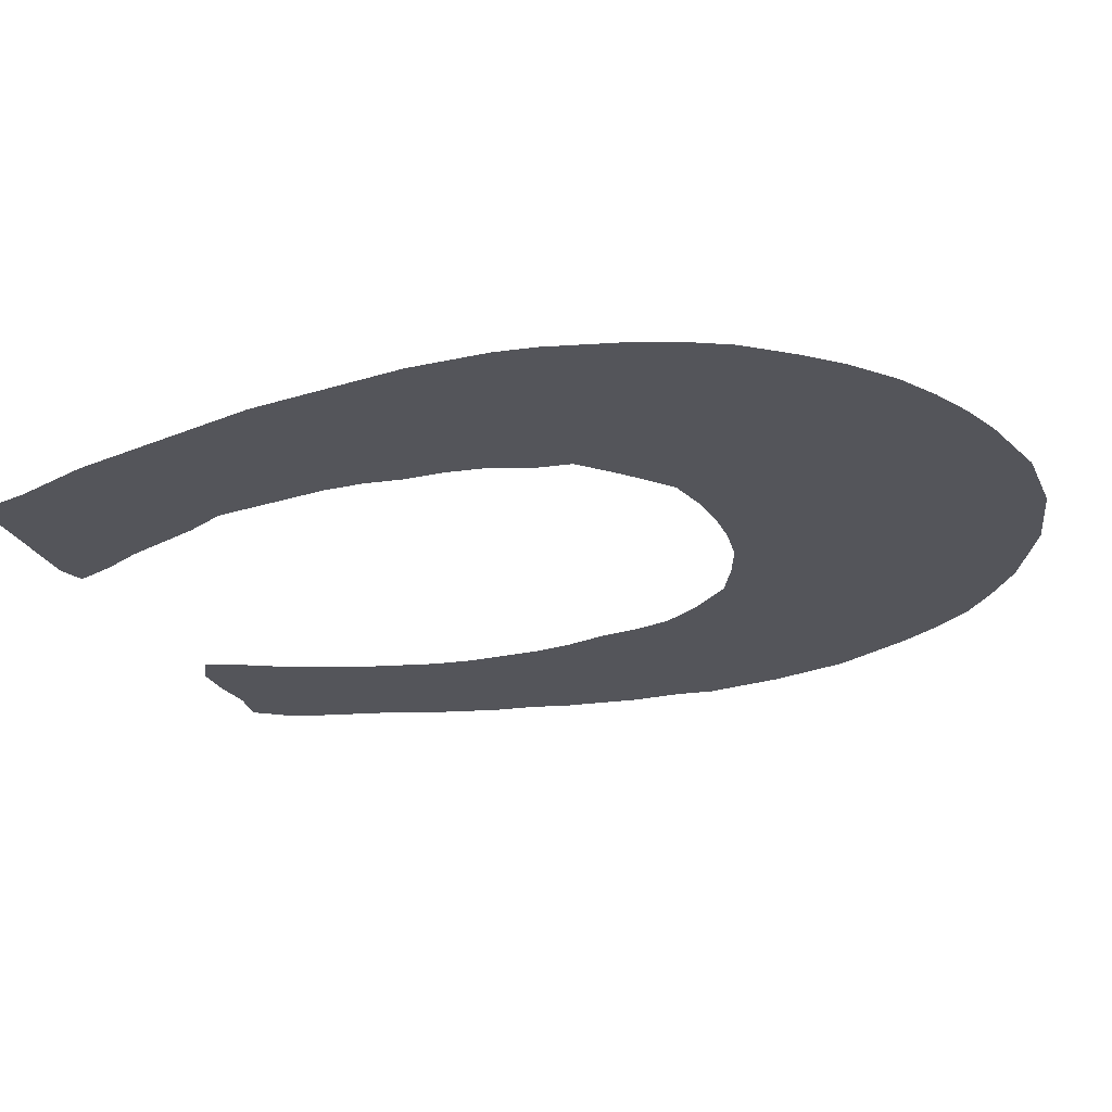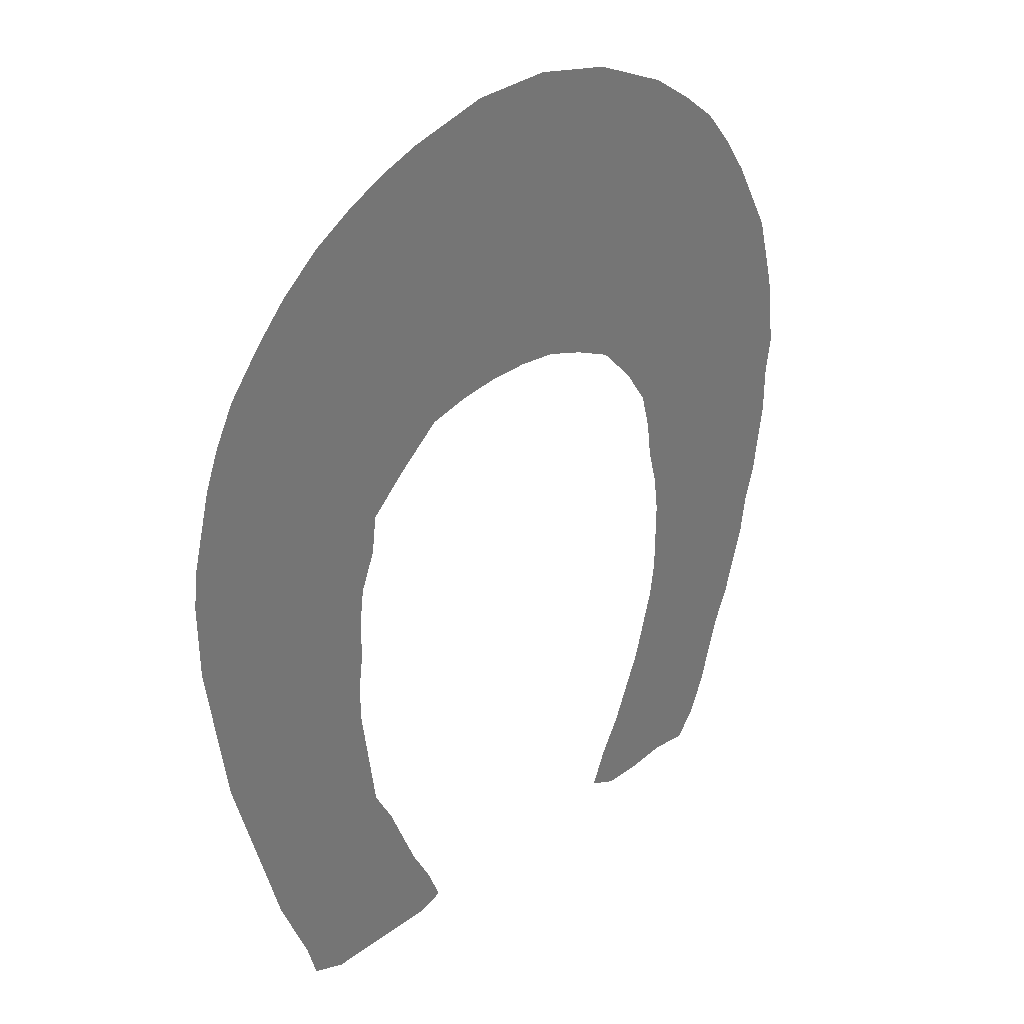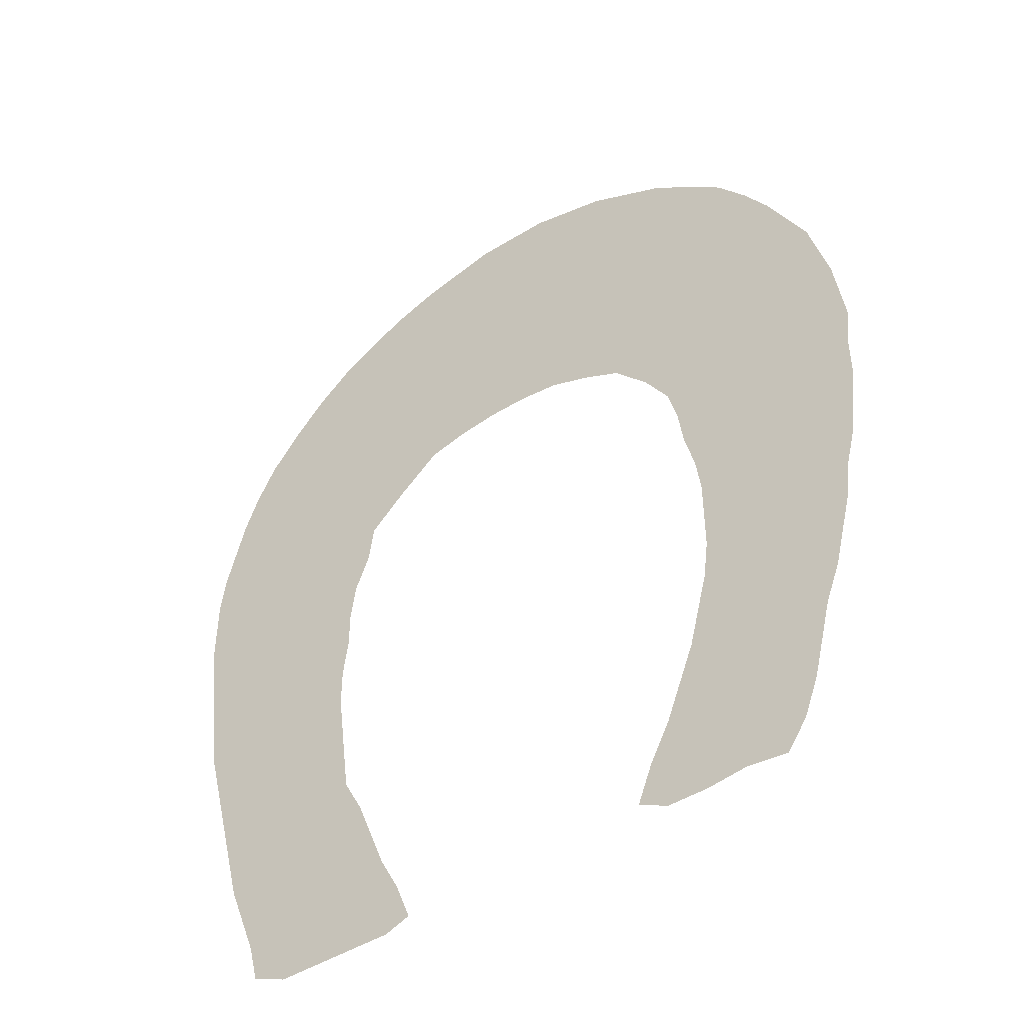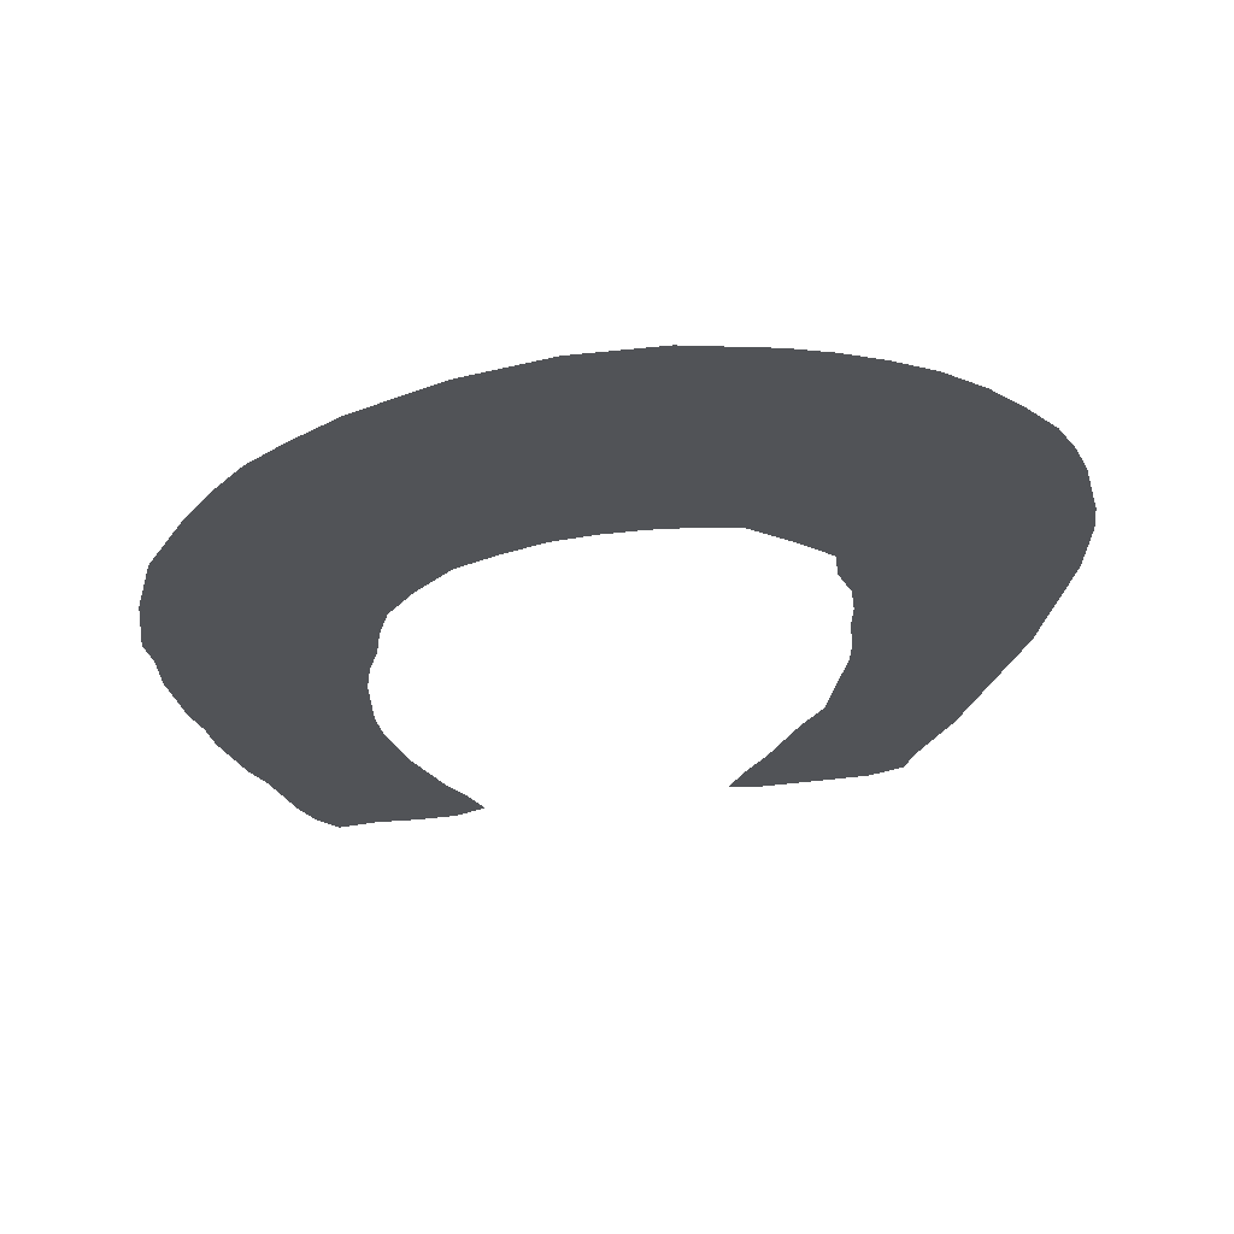
<metadata>
{"format":"obj","ext":"obj","renderer":"f3d","projection":"perspective","resolution":1024,"background":"white","views":[{"elev":-24.9,"azim":110.2,"up":"+Z"},{"elev":35.6,"azim":136.3,"up":"+Y"},{"elev":-47.6,"azim":-145.2,"up":"+Y"},{"elev":67.1,"azim":-6.1,"up":"+Y"}]}
</metadata>
<code>
v 0.005155 0.5 0
v 0 0.5412 0
v 0.005624 0.5862 0
v 0.01031 0.6237 0
v 0.01968 0.6612 0
v 0.03093 0.7062 0
v 0.05342 0.7512 0
v 0.07217 0.7887 0
v 0.09776 0.8295 0
v 0.1289 0.8711 0
v 0.166 0.9039 0
v 0.2113 0.9381 0
v 0.2488 0.9569 0
v 0.2938 0.9794 0
v 0.3388 0.9906 0
v 0.3763 1 0
v 0.4138 1 0
v 0.4588 1 0
v 0.4993 0.9899 0
v 0.5412 0.9794 0
v 0.5825 0.9639 0
v 0.6237 0.9433 0
v 0.665 0.9175 0
v 0.7062 0.8814 0
v 0.7389 0.8443 0
v 0.7732 0.799 0
v 0.7938 0.7577 0
v 0.8093 0.7165 0
v 0.8205 0.6715 0
v 0.8299 0.634 0
v 0.835 0.5928 0
v 0.835 0.5478 0
v 0.835 0.5103 0
v 0.8299 0.469 0
v 0.8246 0.4271 0
v 0.8196 0.3869 0
v 0.8144 0.3454 0
v 0.8052 0.3083 0
v 0.795 0.2678 0
v 0.7848 0.2267 0
v 0.7744 0.185 0
v 0.7629 0.1392 0
v 0.7471 0.09719 0
v 0.732 0.0567 0
v 0.7217 0.01546 0
v 0.6856 0 0
v 0.6439 0 0
v 0.6068 0 0
v 0.5619 0 0
v 0.5361 0.01031 0
v 0.5515 0.05155 0
v 0.5722 0.09278 0
v 0.589 0.1378 0
v 0.6031 0.1753 0
v 0.6237 0.2165 0
v 0.6283 0.2536 0
v 0.6335 0.2949 0
v 0.6392 0.3402 0
v 0.6392 0.3814 0
v 0.634 0.4227 0
v 0.634 0.4639 0
v 0.6289 0.5051 0
v 0.6134 0.5464 0
v 0.6082 0.5876 0
v 0.5711 0.625 0
v 0.5258 0.665 0
v 0.4845 0.6753 0
v 0.4433 0.6804 0
v 0.4021 0.6804 0
v 0.3608 0.6753 0
v 0.3196 0.6598 0
v 0.2783 0.6392 0
v 0.2423 0.5979 0
v 0.2165 0.5567 0
v 0.2062 0.5155 0
v 0.201 0.4742 0
v 0.1907 0.433 0
v 0.1856 0.3917 0
v 0.1856 0.3468 0
v 0.1856 0.3093 0
v 0.1907 0.268 0
v 0.2001 0.2306 0
v 0.2113 0.1856 0
v 0.2282 0.1406 0
v 0.2423 0.1031 0
v 0.2629 0.06186 0
v 0.2783 0.02062 0
v 0.2474 0.005155 0
v 0.2062 0.005155 0
v 0.165 0.01031 0
v 0.1237 0.005155 0
v 0.1031 0.03608 0
v 0.08763 0.07732 0
v 0.07713 0.1193 0
v 0.06701 0.1598 0
v 0.05155 0.201 0
v 0.04218 0.2385 0
v 0.03093 0.2835 0
v 0.02577 0.3247 0
v 0.01546 0.366 0
v 0.01078 0.4035 0
v 0.005155 0.4485 0
v 0.005155 0.4755 0
v 0.7281 0.414 0
v 0.7299 0.4576 0
v 0.4372 0.8441 0
v 0.7127 0.2872 0
v 0.7256 0.3711 0
v 0.7217 0.3298 0
v 0.1306 0.6658 0
v 0.6806 0.1659 0
v 0.1136 0.3271 0
v 0.517 0.8262 0
v 0.5589 0.8088 0
v 0.6425 0.7435 0
v 0.3974 0.848 0
v 0.7224 0.6491 0
v 0.6954 0.6819 0
v 0.7037 0.2036 0
v 0.7068 0.2456 0
v 0.1318 0.619 0
v 0.2151 0.06265 0
v 0.6519 0.07421 0
v 0.2398 0.0329 0
v 0.6675 0.1179 0
v 0.6136 0.7688 0
v 0.3683 0.8308 0
v 0.4738 0.8339 0
v 0.6693 0.7151 0
v 0.7132 0.6033 0
v 0.7298 0.5536 0
v 0.1128 0.5693 0
v 0.6036 0.06395 0
v 0.1242 0.5202 0
v 0.7505 0.2573 0
v 0.1042 0.3759 0
v 0.5938 0.7969 0
v 0.2853 0.8076 0
v 0.3275 0.8322 0
v 0.2507 0.7847 0
v 0.217 0.758 0
v 0.7405 0.5045 0
v 0.5842 0.02886 0
v 0.1436 0.1565 0
v 0.1601 0.1182 0
v 0.1784 0.08336 0
v 0.1327 0.04486 0
v 0.1186 0.2476 0
v 0.09229 0.4244 0
v 0.1008 0.4728 0
v 0.1909 0.7264 0
v 0.1636 0.6934 0
v 0.1261 0.201 0
v 0.7757 0.4232 0
v 0.382 0.9623 0
v 0.4132 0.8861 0
v 0.5974 0.6518 0
v 0.7716 0.3813 0
v 0.249 0.9146 0
v 0.7668 0.3399 0
v 0.06911 0.3053 0
v 0.5017 0.9059 0
v 0.6863 0.04555 0
v 0.7116 0.7753 0
v 0.6782 0.8019 0
v 0.3919 0.719 0
v 0.09423 0.6508 0
v 0.5029 0.7482 0
v 0.568 0.7158 0
v 0.3818 0.7608 0
v 0.6067 0.688 0
v 0.6633 0.6114 0
v 0.3528 0.7221 0
v 0.1674 0.5087 0
v 0.0729 0.3451 0
v 0.07659 0.7259 0
v 0.5401 0.743 0
v 0.3113 0.7306 0
v 0.3368 0.7596 0
v 0.2729 0.7137 0
v 0.7821 0.537 0
v 0.7661 0.4677 0
v 0.07485 0.264 0
v 0.1418 0.4049 0
v 0.147 0.2838 0
v 0.1589 0.2365 0
v 0.3365 0.9481 0
v 0.136 0.442 0
v 0.1522 0.475 0
v 0.2026 0.1103 0
v 0.7589 0.298 0
v 0.1384 0.08139 0
v 0.2425 0.673 0
v 0.6428 0.1837 0
v 0.6709 0.2713 0
v 0.6821 0.4417 0
v 0.4548 0.9229 0
v 0.6781 0.3155 0
v 0.6819 0.3993 0
v 0.6817 0.3573 0
v 0.09967 0.6945 0
v 0.4635 0.7534 0
v 0.7419 0.2162 0
v 0.03529 0.563 0
v 0.3726 0.9169 0
v 0.4209 0.7593 0
v 0.7573 0.6594 0
v 0.6659 0.2218 0
v 0.6364 0.6505 0
v 0.1876 0.6009 0
v 0.08586 0.6107 0
v 0.6196 0.1036 0
v 0.634 0.1443 0
v 0.6995 0.08757 0
v 0.7138 0.131 0
v 0.5868 0.8772 0
v 0.657 0.5235 0
v 0.5472 0.8923 0
v 0.08692 0.5077 0
v 0.4294 0.9627 0
v 0.7263 0.7388 0
v 0.755 0.6218 0
v 0.684 0.5674 0
v 0.06956 0.5779 0
v 0.07474 0.5404 0
v 0.1652 0.5509 0
v 0.05181 0.4971 0
v 0.08481 0.2248 0
v 0.1459 0.3628 0
v 0.6235 0.8651 0
v 0.7251 0.8064 0
v 0.6489 0.8366 0
v 0.2466 0.8702 0
v 0.2843 0.892 0
v 0.7592 0.5814 0
v 0.3306 0.9073 0
v 0.2089 0.8444 0
v 0.1735 0.8143 0
v 0.5426 0.9333 0
v 0.7927 0.4959 0
v 0.698 0.526 0
v 0.687 0.4855 0
v 0.05818 0.3883 0
v 0.04497 0.4252 0
v 0.05293 0.459 0
v 0.4779 0.7134 0
v 0.1422 0.7782 0
v 0.4341 0.7184 0
v 0.2042 0.6466 0
v 0.1161 0.7388 0
v 0.737 0.694 0
v 0.7295 0.1718 0
v 0.4599 0.8797 0
v 0.5024 0.9482 0
v 0.358 0.7957 0
v 0.1536 0.3256 0
v 0.5987 0.8347 0
v 0.283 0.8478 0
v 0.2121 0.8011 0
v 0.1856 0.1517 0
v 0.1179 0.1171 0
v 0.175 0.04654 0
v 0.1546 0.7376 0
v 0.1994 0.6841 0
v 0.2321 0.6308 0
v 0.08786 0.1891 0
v 0.1702 0.1938 0
v 0.1044 0.156 0
v 0.4939 0.8634 0
v 0.6829 0.7542 0
v 0.4039 0.8041 0
v 0.5291 0.782 0
v 0.4456 0.7987 0
v 0.4877 0.7909 0
v 0.603 0.7319 0
v 0.3626 0.8736 0
v 0.6544 0.6803 0
v 0.5232 0.8693 0
v 0.5711 0.7641 0
v 0.1496 0.5852 0
v 0.3187 0.7915 0
v 0.4113 0.9272 0
v 0.252 0.7461 0
v 0.229 0.7149 0
v 0.1324 0.7061 0
v 0.5233 0.7048 0
v 0.5637 0.676 0
v 0.634 0.711 0
v 0.7804 0.6875 0
v 0.7665 0.7264 0
v 0.03435 0.5278 0
v 0.6182 0.6189 0
v 0.6817 0.6448 0
v 0.06173 0.6805 0
v 0.7511 0.7676 0
v 0.05313 0.6389 0
v 0.5823 0.9186 0
v 0.5564 0.8496 0
v 0.4668 0.9629 0
v 0.6943 0.8408 0
v 0.6509 0.7756 0
v 0.6384 0.03268 0
v 0.7028 0.7174 0
v 0.795 0.6083 0
v 0.7909 0.6469 0
v 0.8004 0.5728 0
v 0.6432 0.5746 0
v 0.04184 0.6021 0
v 0.6241 0.9016 0
v 0.6623 0.875 0
v 0.6314 0.8046 0
v 0.2911 0.9344 0
v 0.7975 0.455 0
v 0.3174 0.8699 0
v 0.1699 0.8592 0
v 0.2081 0.8899 0
v 0.2471 0.8265 0
v 0.3177 0.6964 0
v 0.2886 0.762 0
v 0.04347 0.3559 0
v 0.1352 0.8222 0
v 0.1812 0.7705 0
v 0.2839 0.6765 0
v 0.1006 0.777 0
v 0.1057 0.2862 0
v 0.1678 0.6483 0
f 106 116 271
f 16 155 17
f 49 143 50
f 44 163 45
f 163 214 123
f 203 120 119
f 135 107 120
f 302 163 123
f 86 124 87
f 86 122 124
f 125 213 212
f 111 194 213
f 90 147 91
f 202 246 168
f 12 159 13
f 209 157 292
f 209 292 172
f 120 107 195
f 208 120 195
f 7 176 324
f 177 286 169
f 178 318 173
f 180 323 318
f 241 217 242
f 183 98 97
f 48 302 143
f 144 268 261
f 145 261 192
f 85 190 122
f 186 148 153
f 325 183 148
f 229 184 136
f 80 185 81
f 81 186 82
f 193 72 323
f 262 192 147
f 267 186 153
f 260 267 144
f 105 242 196
f 36 154 158
f 35 313 154
f 195 198 57
f 198 109 200
f 104 196 199
f 37 160 38
f 107 191 109
f 37 158 160
f 108 199 200
f 201 110 285
f 143 51 50
f 111 208 194
f 163 46 45
f 161 99 98
f 279 272 177
f 275 169 171
f 308 204 224
f 282 156 197
f 271 170 206
f 221 303 251
f 119 208 111
f 293 277 209
f 203 119 252
f 119 120 208
f 135 120 203
f 210 226 74
f 211 121 167
f 122 262 89
f 212 53 52
f 123 125 212
f 124 88 87
f 85 122 86
f 124 89 88
f 124 122 89
f 213 54 53
f 43 214 44
f 42 215 43
f 215 111 125
f 147 92 91
f 297 239 218
f 254 299 197
f 271 255 170
f 164 270 221
f 235 130 131
f 207 117 222
f 235 131 181
f 130 172 223
f 224 132 211
f 178 173 179
f 225 132 224
f 185 256 112
f 226 174 75
f 163 302 46
f 123 212 133
f 302 123 133
f 227 219 225
f 134 189 174
f 228 97 96
f 79 229 256
f 256 229 112
f 136 243 175
f 112 136 175
f 78 184 229
f 112 229 136
f 216 257 230
f 231 165 164
f 230 257 232
f 300 310 232
f 233 258 234
f 236 314 276
f 187 312 236
f 238 259 237
f 181 142 240
f 131 223 241
f 313 240 182
f 133 52 51
f 143 133 51
f 47 302 48
f 48 143 49
f 83 260 84
f 260 144 145
f 192 261 93
f 84 190 85
f 190 145 146
f 192 93 147
f 89 262 90
f 122 146 262
f 147 93 92
f 153 148 228
f 325 161 183
f 185 325 148
f 136 149 243
f 149 245 244
f 188 149 184
f 150 227 245
f 219 227 150
f 189 150 188
f 38 160 191
f 250 263 247
f 264 249 193
f 194 55 54
f 266 96 95
f 82 186 267
f 261 268 94
f 144 153 268
f 154 105 104
f 106 271 273
f 158 154 104
f 200 58 198
f 160 108 109
f 272 168 177
f 326 210 249
f 202 248 246
f 278 269 113
f 44 214 163
f 164 165 270
f 156 116 106
f 118 293 117
f 208 55 194
f 201 285 250
f 113 274 272
f 272 274 168
f 202 273 206
f 128 274 113
f 274 273 202
f 126 279 275
f 116 276 127
f 115 288 129
f 129 277 118
f 277 171 209
f 191 160 109
f 117 293 130
f 130 293 172
f 107 198 195
f 134 174 226
f 114 279 137
f 137 279 126
f 138 319 281
f 281 319 179
f 139 281 255
f 141 283 140
f 140 283 319
f 319 283 180
f 193 323 180
f 142 241 242
f 182 240 142
f 149 244 243
f 188 150 149
f 39 135 40
f 190 146 122
f 284 193 180
f 145 192 146
f 285 110 152
f 195 57 56
f 196 61 60
f 196 242 61
f 104 105 196
f 35 154 36
f 108 158 104
f 34 313 35
f 154 182 105
f 198 58 57
f 107 109 198
f 199 60 59
f 199 196 60
f 108 104 199
f 144 261 145
f 36 158 37
f 160 158 108
f 200 59 58
f 200 199 59
f 109 108 200
f 6 176 7
f 246 68 67
f 269 253 128
f 286 67 66
f 177 168 286
f 40 203 41
f 171 287 157
f 171 169 287
f 288 275 171
f 155 205 282
f 206 166 248
f 28 290 289
f 289 251 207
f 208 56 55
f 27 290 28
f 289 290 251
f 292 65 64
f 293 118 277
f 5 294 6
f 5 296 294
f 27 295 290
f 265 210 73
f 4 308 296
f 296 211 167
f 211 132 121
f 133 212 52
f 125 111 213
f 212 213 53
f 214 125 123
f 43 215 214
f 215 125 214
f 42 41 252
f 21 297 22
f 297 218 216
f 298 113 114
f 18 220 299
f 128 253 106
f 254 162 239
f 24 300 25
f 300 232 165
f 301 126 115
f 15 155 16
f 166 70 69
f 170 179 173
f 218 278 298
f 26 295 27
f 303 129 118
f 30 305 304
f 304 222 235
f 29 305 30
f 29 289 305
f 222 117 130
f 31 304 306
f 306 235 181
f 142 181 131
f 217 307 63
f 223 172 307
f 131 130 223
f 3 204 308
f 308 224 211
f 225 134 132
f 226 75 74
f 226 132 134
f 1 227 291
f 291 227 225
f 175 161 112
f 174 76 75
f 174 189 76
f 134 150 189
f 78 229 79
f 22 309 23
f 22 297 309
f 23 310 24
f 310 230 232
f 311 137 126
f 159 233 234
f 13 312 14
f 314 258 139
f 14 187 15
f 187 236 205
f 276 314 139
f 315 238 237
f 11 316 12
f 316 237 233
f 317 140 138
f 173 318 70
f 241 223 217
f 142 131 241
f 292 64 307
f 33 240 34
f 105 182 142
f 242 217 61
f 105 142 242
f 243 101 100
f 243 244 101
f 99 320 100
f 244 102 101
f 244 245 102
f 77 188 184
f 78 77 184
f 184 149 136
f 245 103 102
f 245 227 103
f 149 150 245
f 206 248 202
f 1 103 227
f 76 189 77
f 77 189 188
f 9 321 10
f 321 247 238
f 322 151 141
f 318 323 71
f 38 191 39
f 8 324 9
f 265 73 72
f 193 249 265
f 152 110 326
f 176 250 324
f 194 54 213
f 251 117 207
f 251 118 117
f 303 118 251
f 252 111 215
f 252 119 111
f 41 203 252
f 39 191 135
f 208 195 56
f 40 135 203
f 167 121 110
f 218 298 216
f 257 298 114
f 278 113 298
f 278 162 269
f 217 62 61
f 239 162 218
f 254 197 162
f 269 128 113
f 19 299 254
f 19 254 20
f 232 311 165
f 165 311 301
f 300 165 231
f 255 179 170
f 170 173 166
f 129 270 115
f 220 282 197
f 270 129 303
f 206 170 166
f 46 302 47
f 175 320 99
f 79 256 80
f 80 256 185
f 257 137 311
f 257 114 137
f 219 134 225
f 258 138 139
f 222 130 235
f 236 234 314
f 312 159 234
f 236 276 205
f 14 312 187
f 259 140 317
f 259 141 140
f 237 317 233
f 178 180 318
f 157 287 65
f 260 190 84
f 261 94 93
f 262 147 90
f 262 146 192
f 228 183 97
f 183 161 98
f 81 185 186
f 155 187 205
f 246 248 68
f 247 322 238
f 284 180 283
f 263 151 322
f 152 326 264
f 152 264 151
f 205 156 282
f 112 161 325
f 263 152 151
f 228 96 266
f 82 267 83
f 83 267 260
f 268 95 94
f 268 266 95
f 15 187 155
f 121 210 326
f 257 216 298
f 165 301 270
f 253 156 106
f 293 209 172
f 110 121 326
f 175 99 161
f 280 226 210
f 210 121 280
f 113 272 114
f 274 202 168
f 271 206 273
f 128 273 274
f 126 275 115
f 127 271 116
f 127 255 271
f 106 273 128
f 288 171 277
f 129 288 277
f 144 267 153
f 268 153 266
f 201 250 176
f 2 204 3
f 279 114 272
f 321 238 315
f 279 169 275
f 279 177 169
f 218 162 278
f 280 121 132
f 138 281 139
f 255 281 179
f 319 178 179
f 132 226 280
f 139 255 127
f 140 319 138
f 33 181 240
f 249 210 265
f 317 138 258
f 233 317 258
f 228 148 183
f 186 185 148
f 151 284 141
f 264 193 284
f 322 141 259
f 238 322 259
f 151 264 284
f 250 285 263
f 260 145 190
f 17 220 18
f 299 220 197
f 253 197 156
f 316 233 159
f 6 294 176
f 167 110 201
f 246 67 286
f 287 66 65
f 287 286 66
f 115 275 288
f 17 155 220
f 248 69 68
f 248 166 69
f 28 289 29
f 305 289 207
f 1 291 2
f 290 221 251
f 204 291 225
f 157 65 292
f 294 201 176
f 294 167 201
f 295 221 290
f 295 164 221
f 220 155 282
f 210 74 73
f 4 296 5
f 294 296 167
f 42 252 215
f 21 239 297
f 20 239 21
f 18 299 19
f 162 253 269
f 162 197 253
f 20 254 239
f 24 310 300
f 25 300 231
f 270 301 115
f 301 311 126
f 156 276 116
f 156 205 276
f 166 173 70
f 25 231 26
f 26 231 295
f 295 231 164
f 221 270 303
f 302 133 143
f 30 304 31
f 306 304 235
f 305 222 304
f 305 207 222
f 31 306 32
f 32 306 181
f 307 64 63
f 307 172 292
f 3 308 4
f 296 308 211
f 2 291 204
f 204 225 224
f 153 228 266
f 309 230 310
f 309 216 230
f 297 216 309
f 23 309 310
f 232 257 311
f 134 219 150
f 13 159 312
f 312 234 236
f 234 258 314
f 34 240 313
f 276 139 127
f 10 315 11
f 316 315 237
f 11 315 316
f 12 316 159
f 237 259 317
f 318 71 70
f 178 319 180
f 32 181 33
f 217 63 62
f 217 223 307
f 209 171 157
f 320 243 100
f 175 243 320
f 313 182 154
f 287 169 286
f 135 191 107
f 168 246 286
f 9 324 321
f 10 321 315
f 247 263 322
f 323 72 71
f 141 284 283
f 324 247 321
f 324 250 247
f 193 265 72
f 185 112 325
f 264 326 249
f 8 7 324
f 263 285 152

</code>
